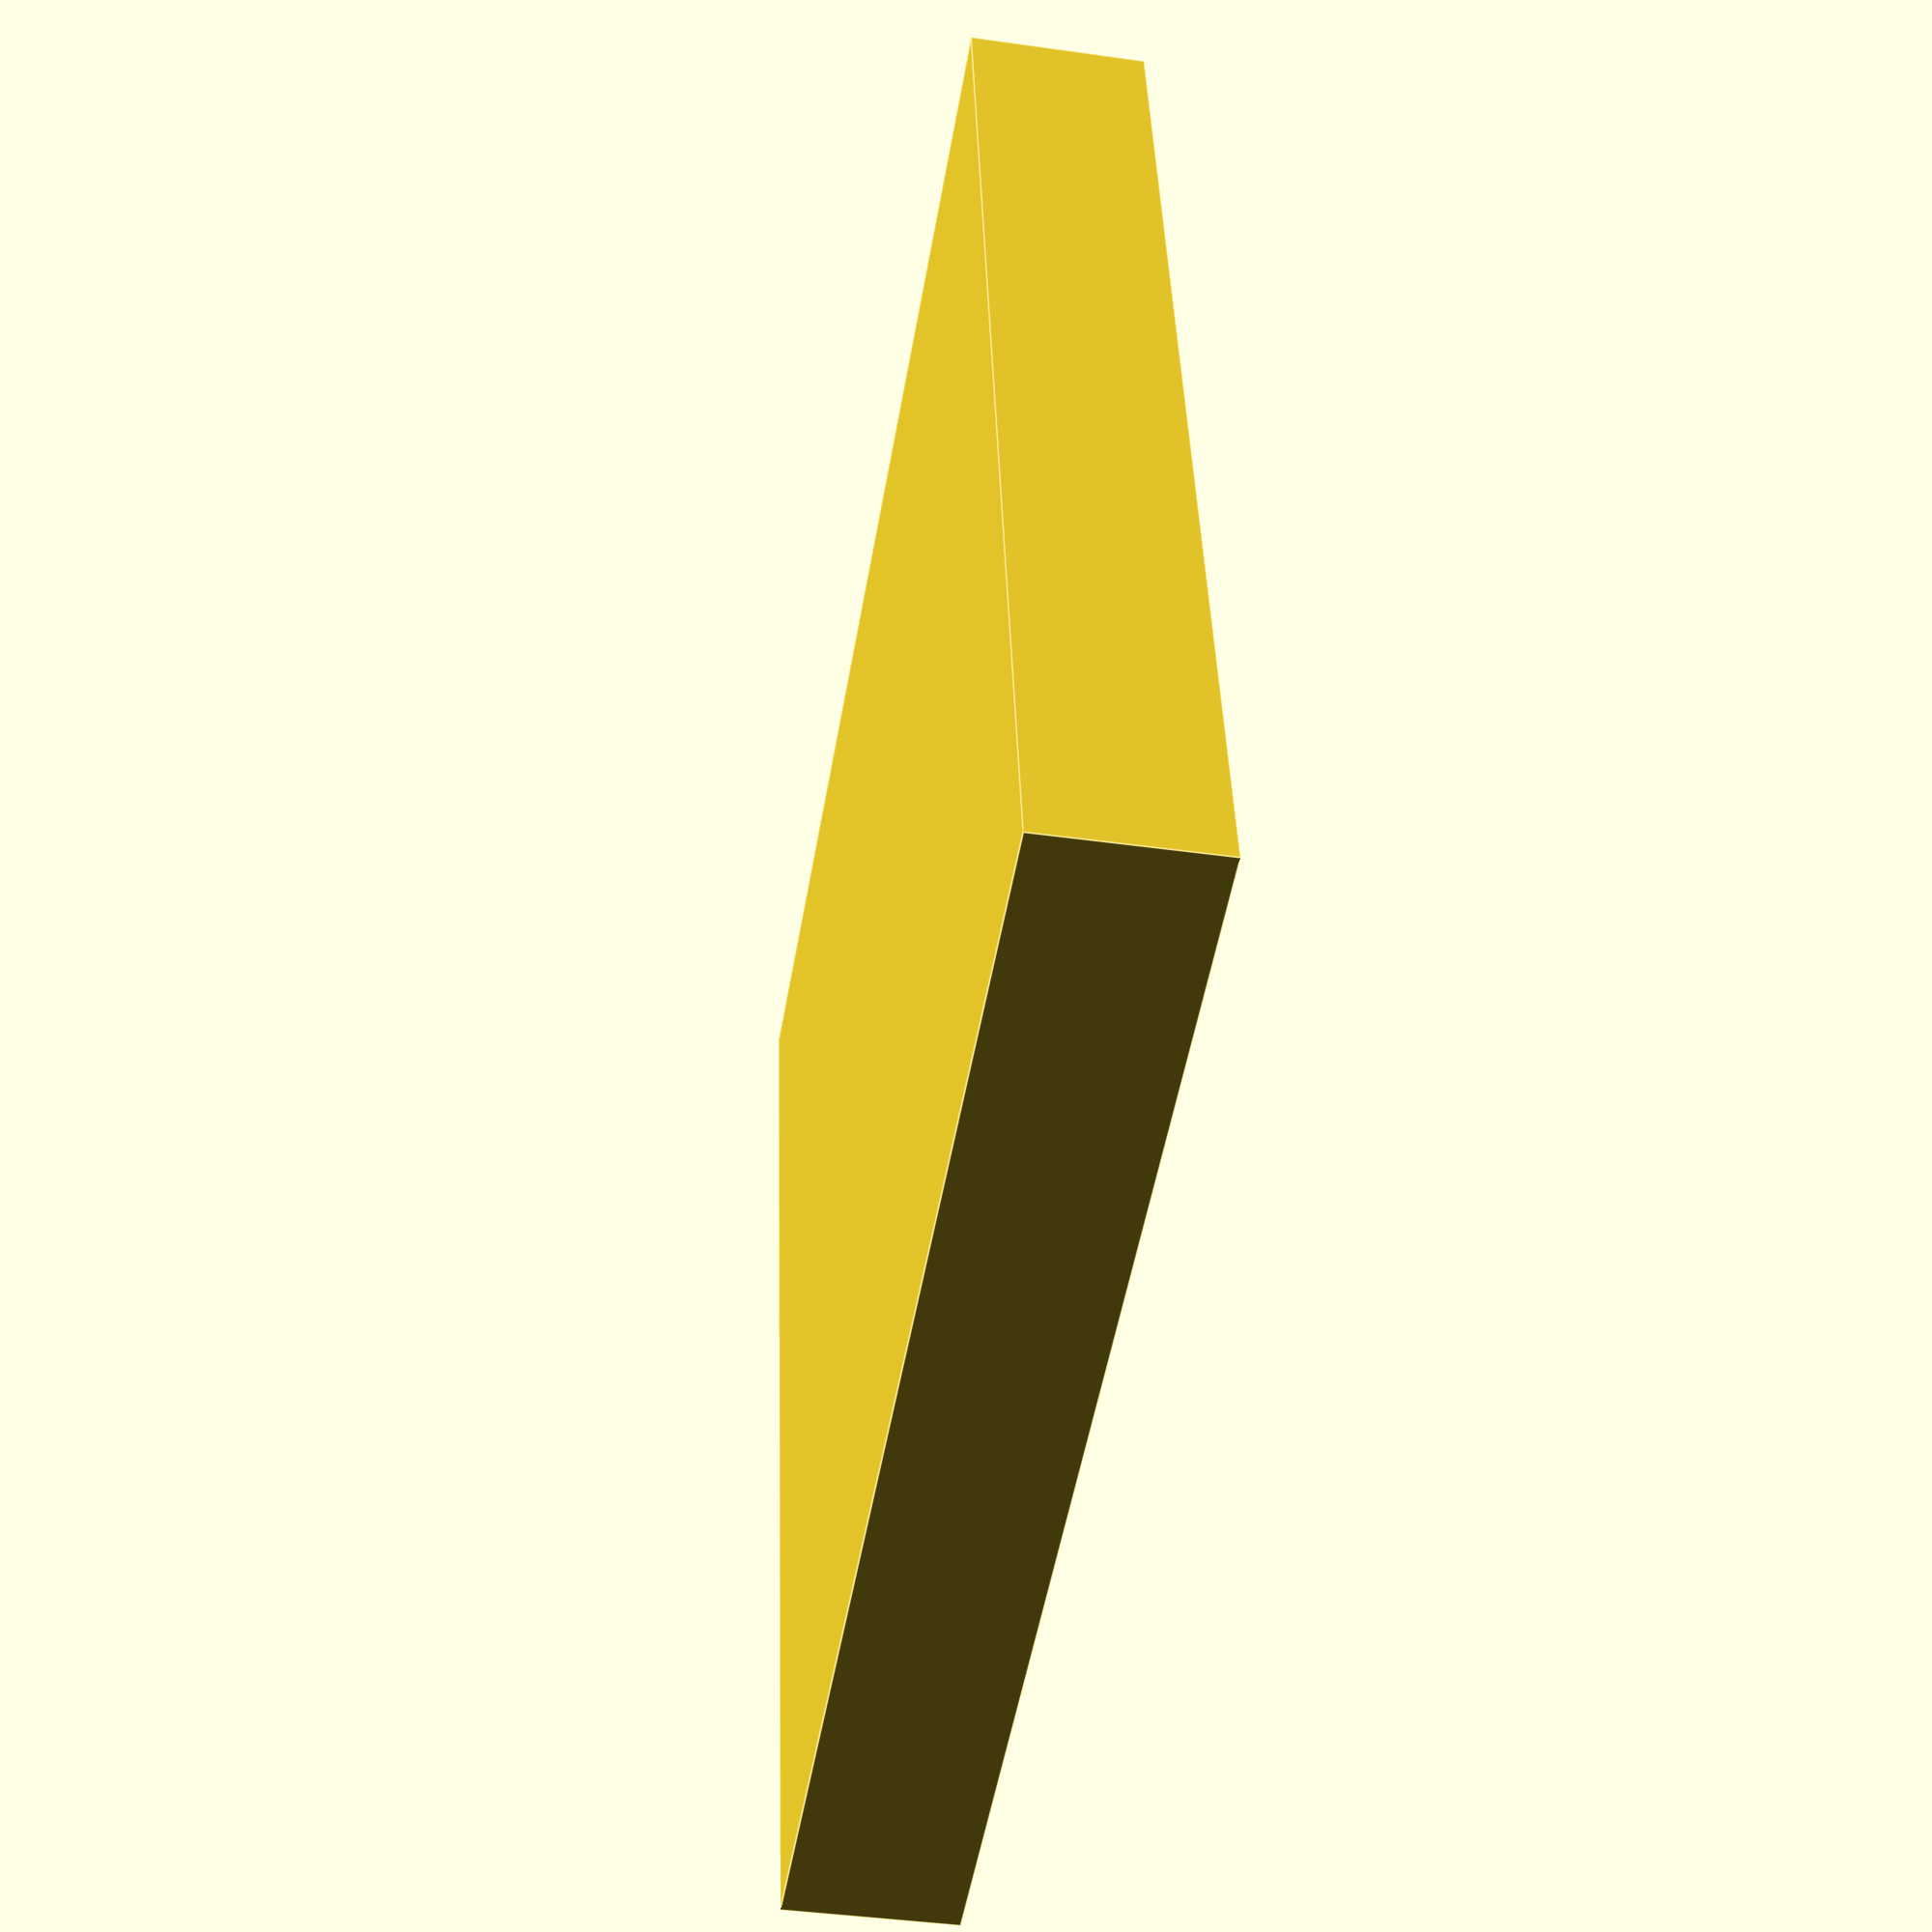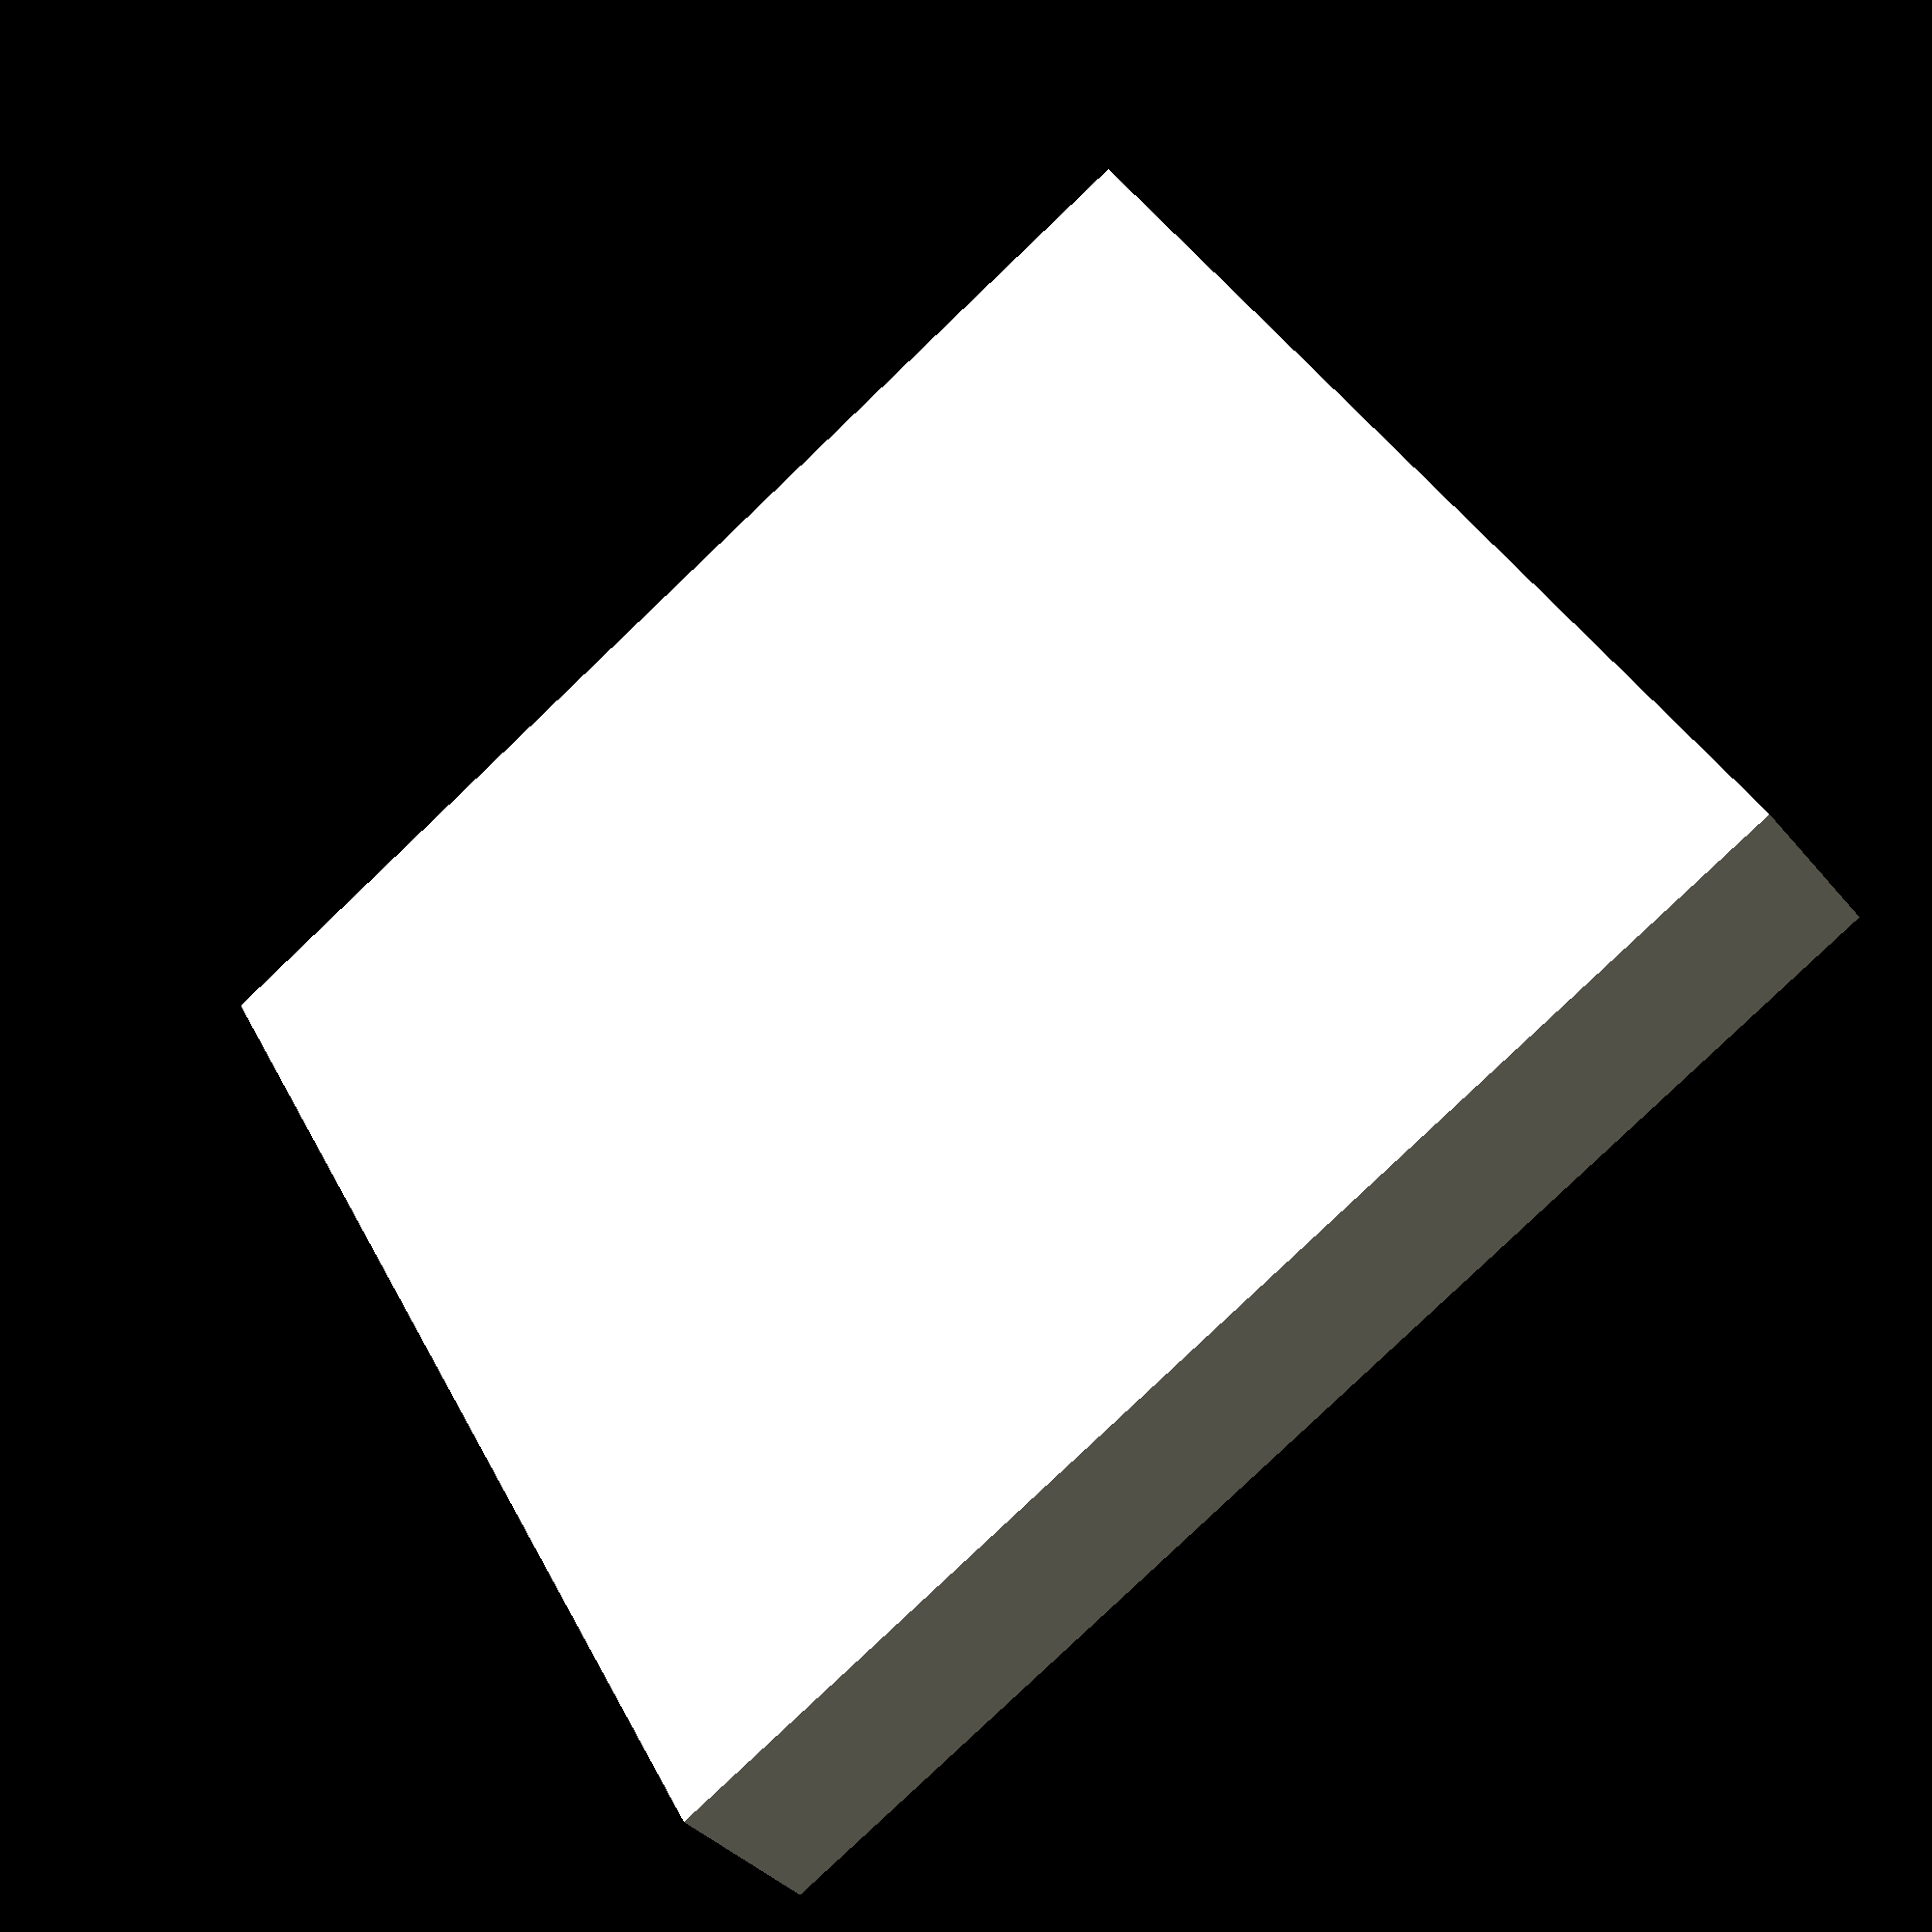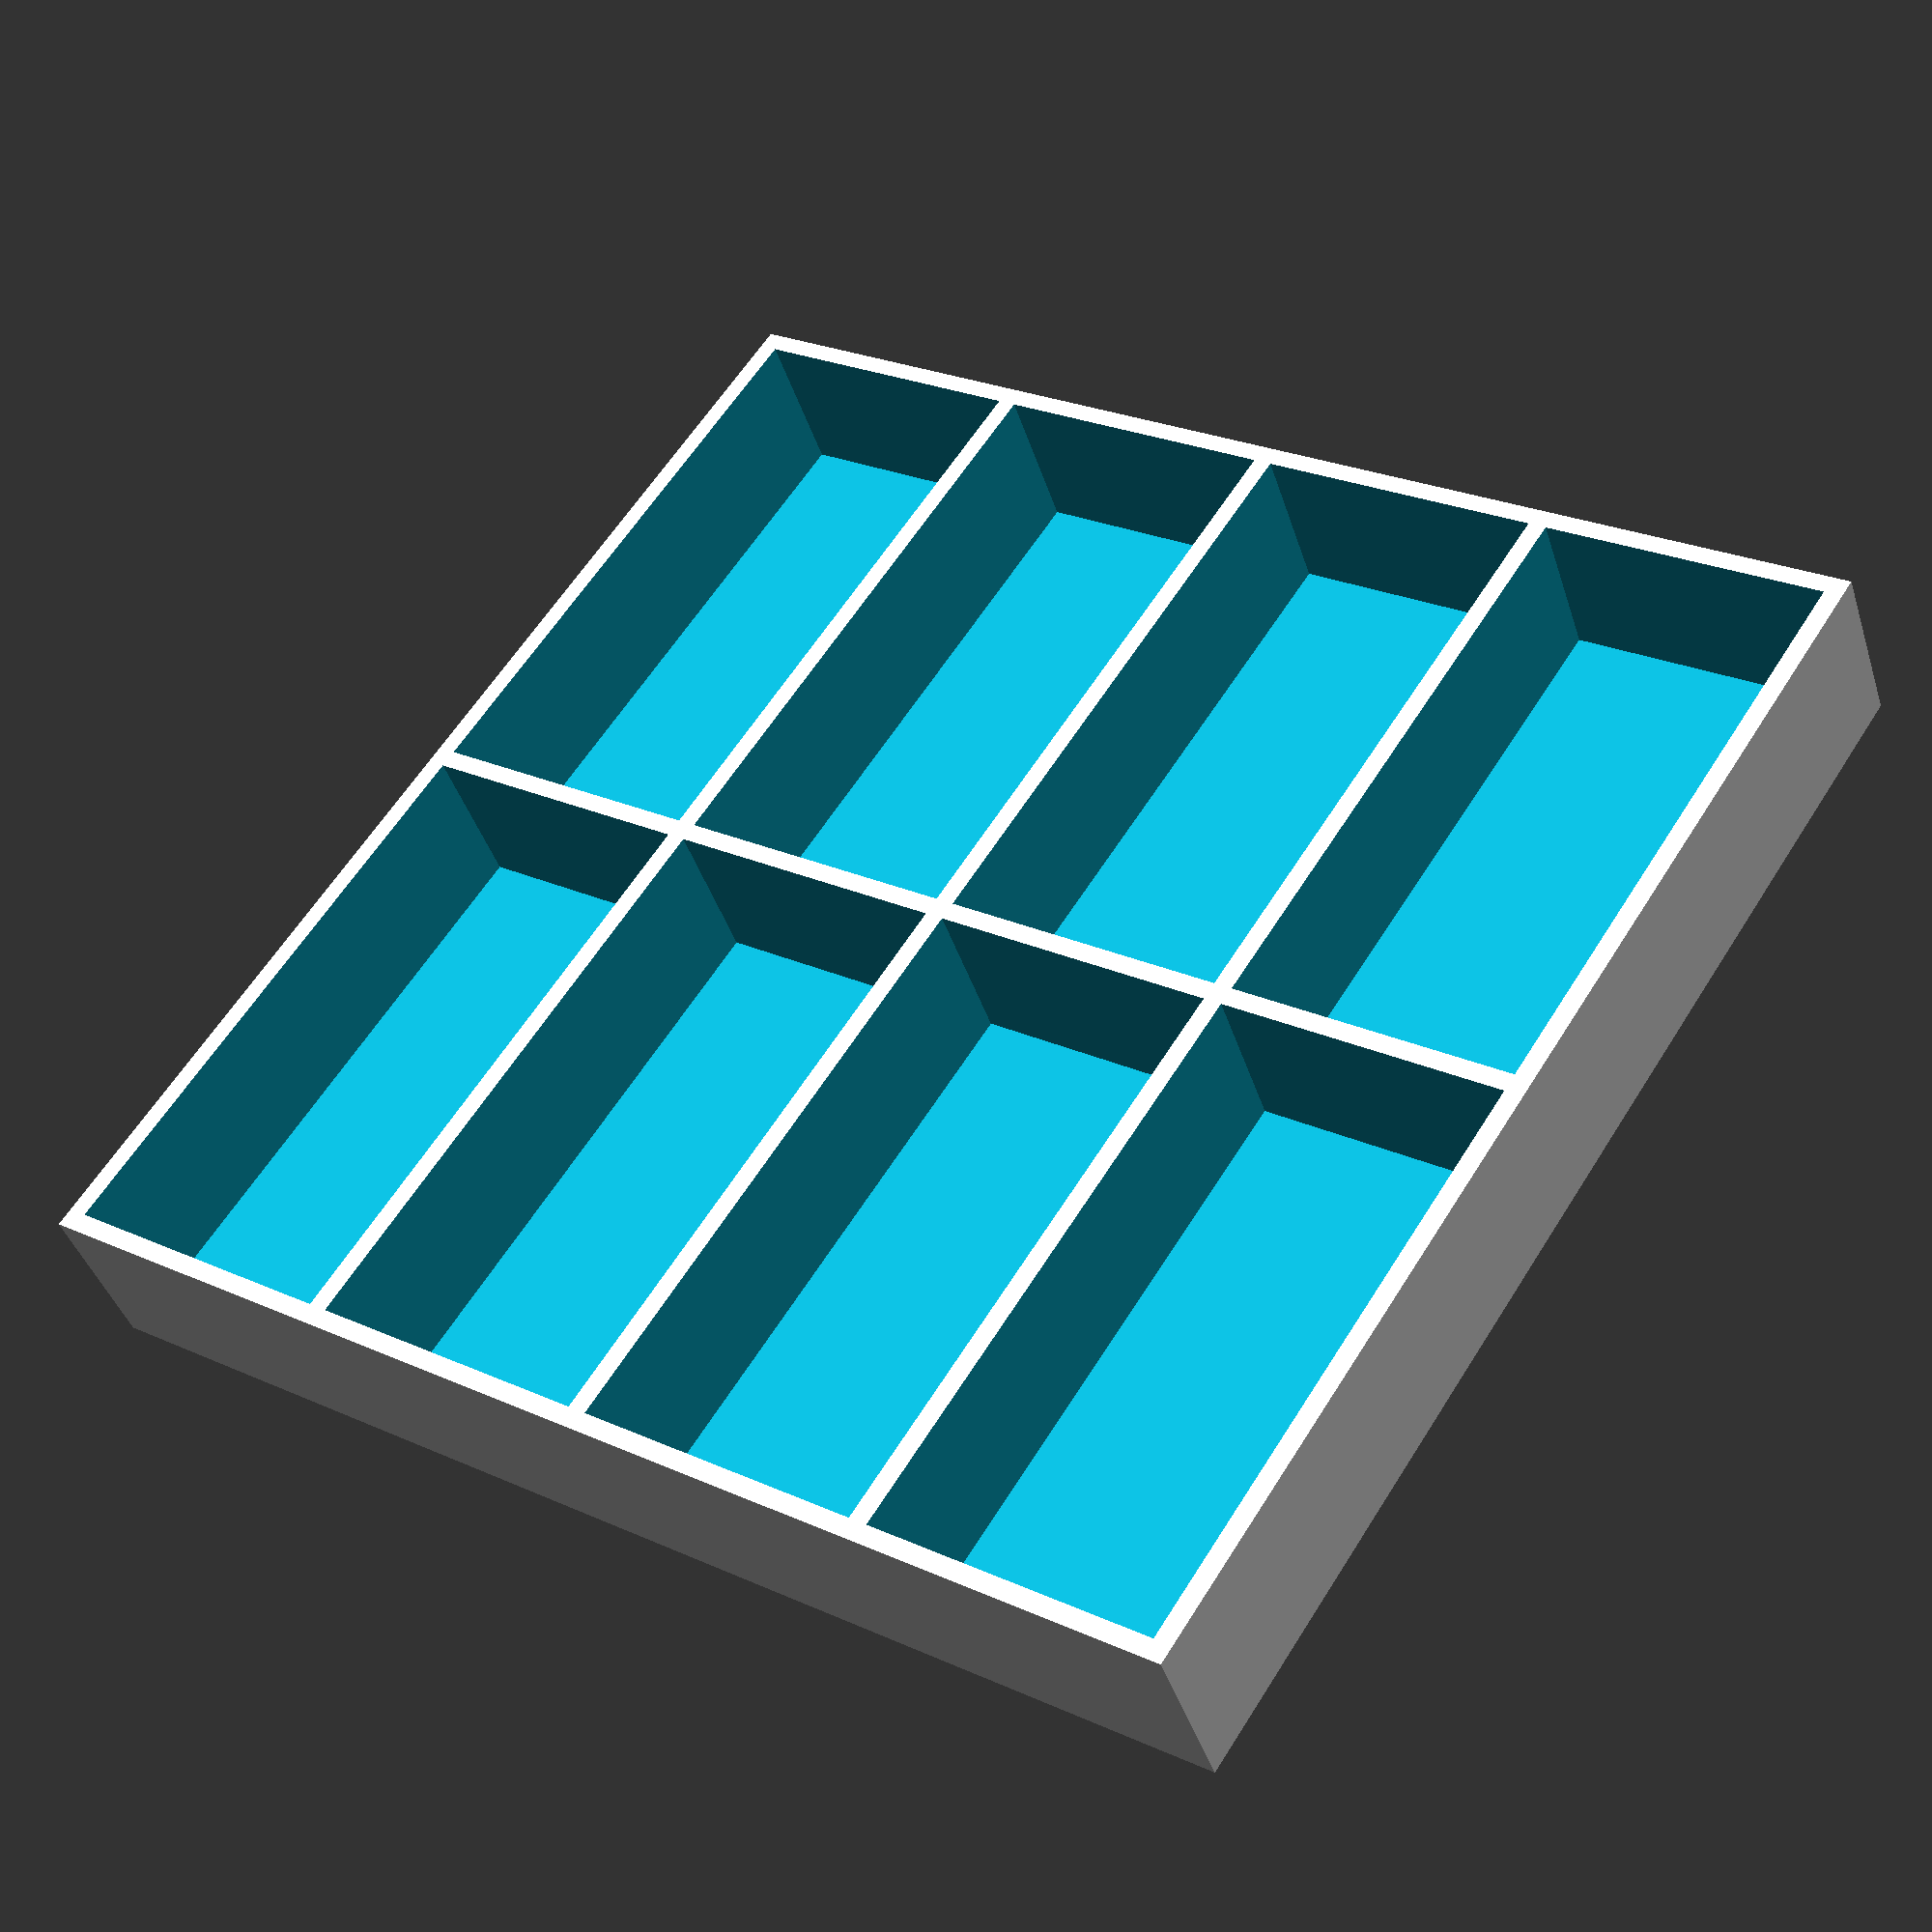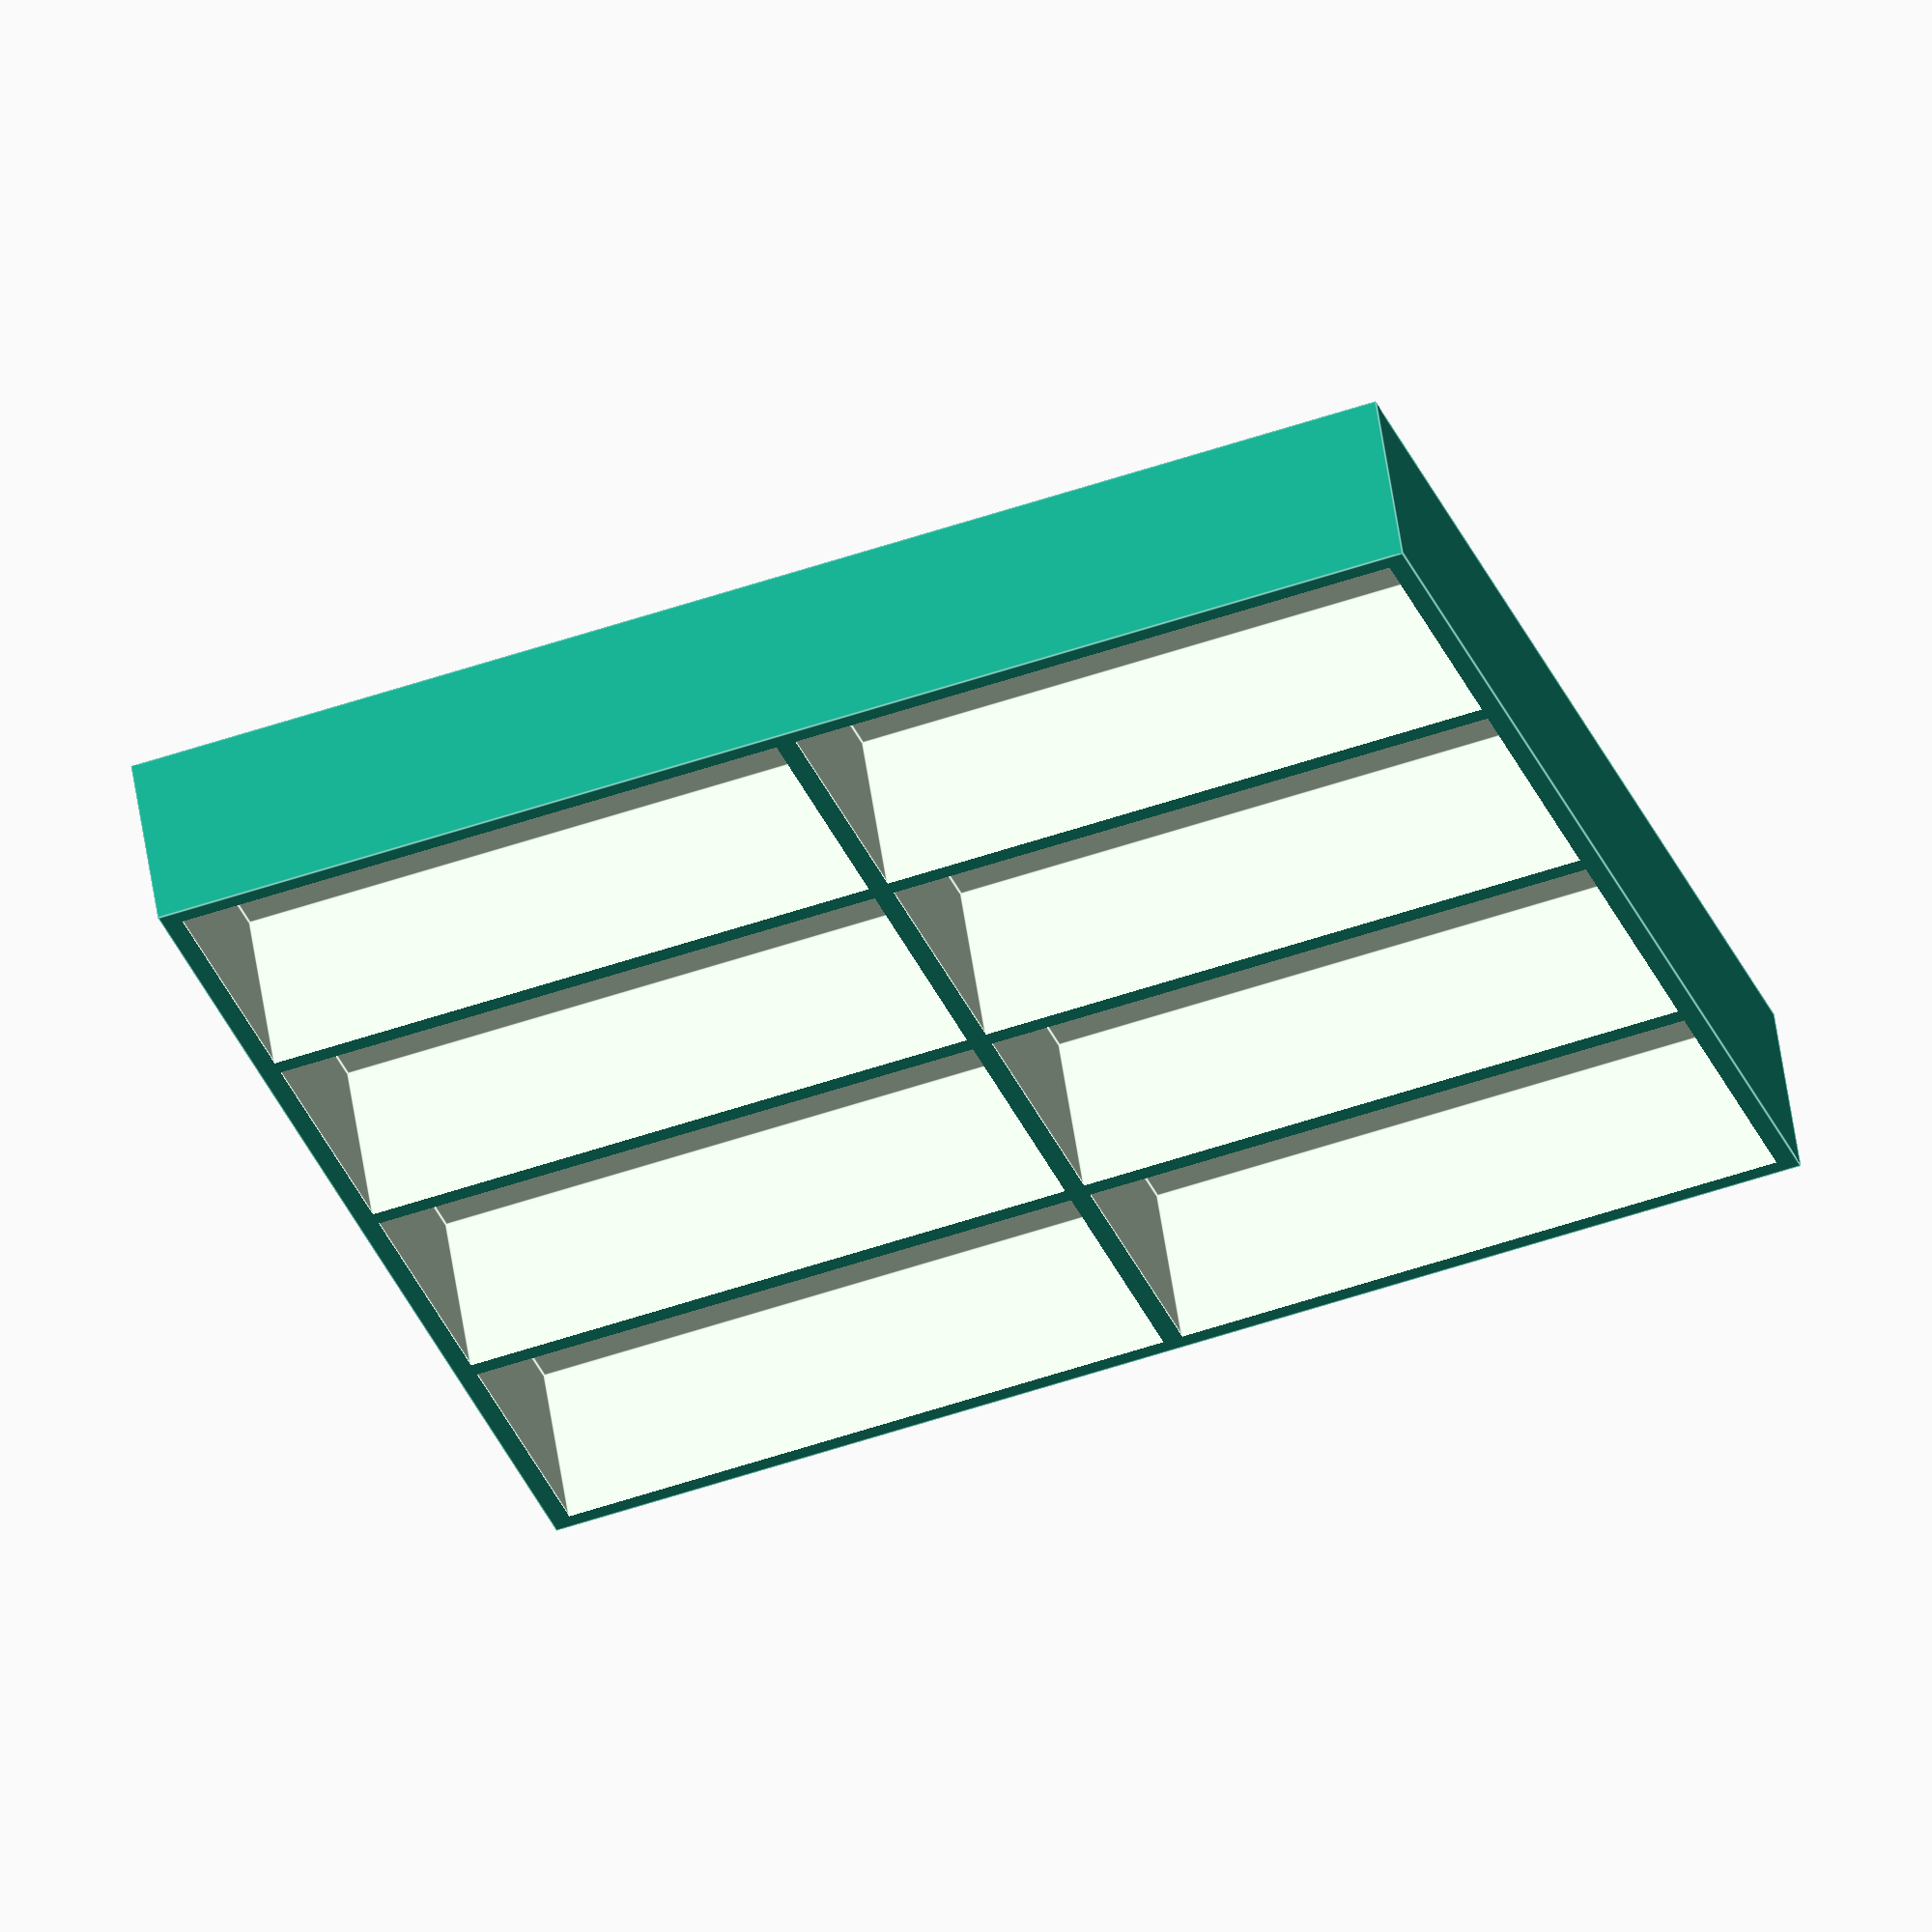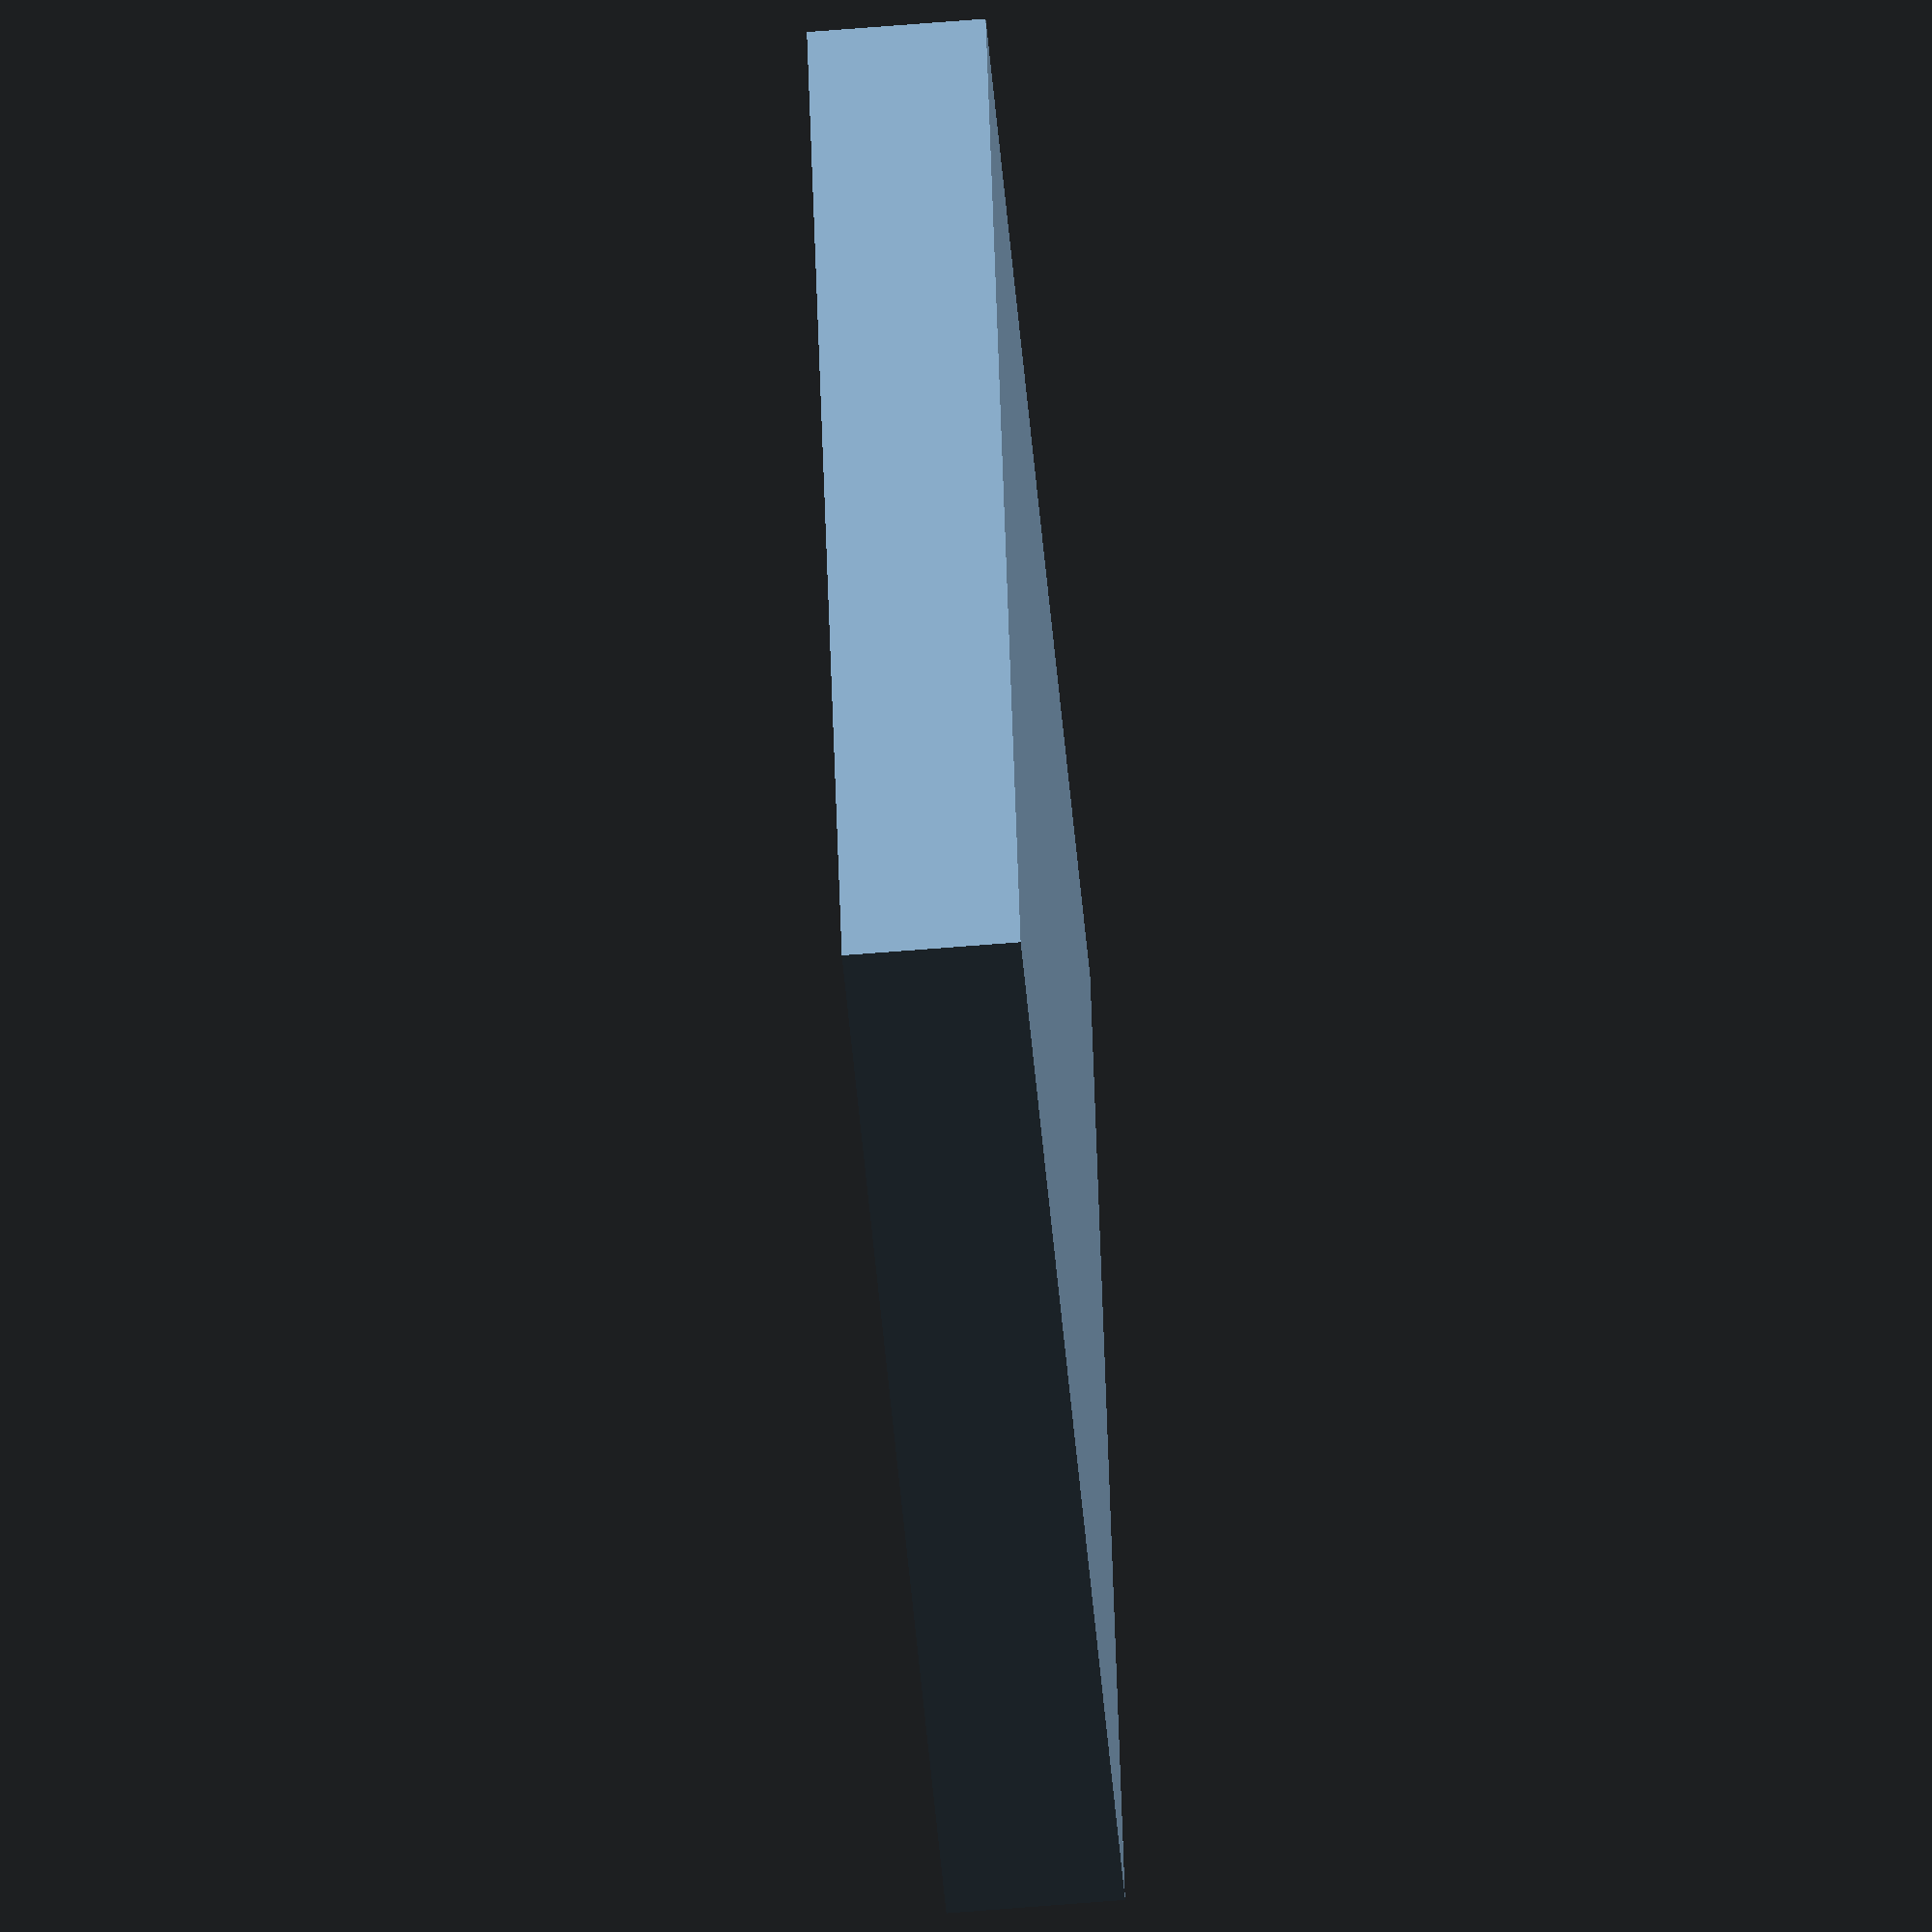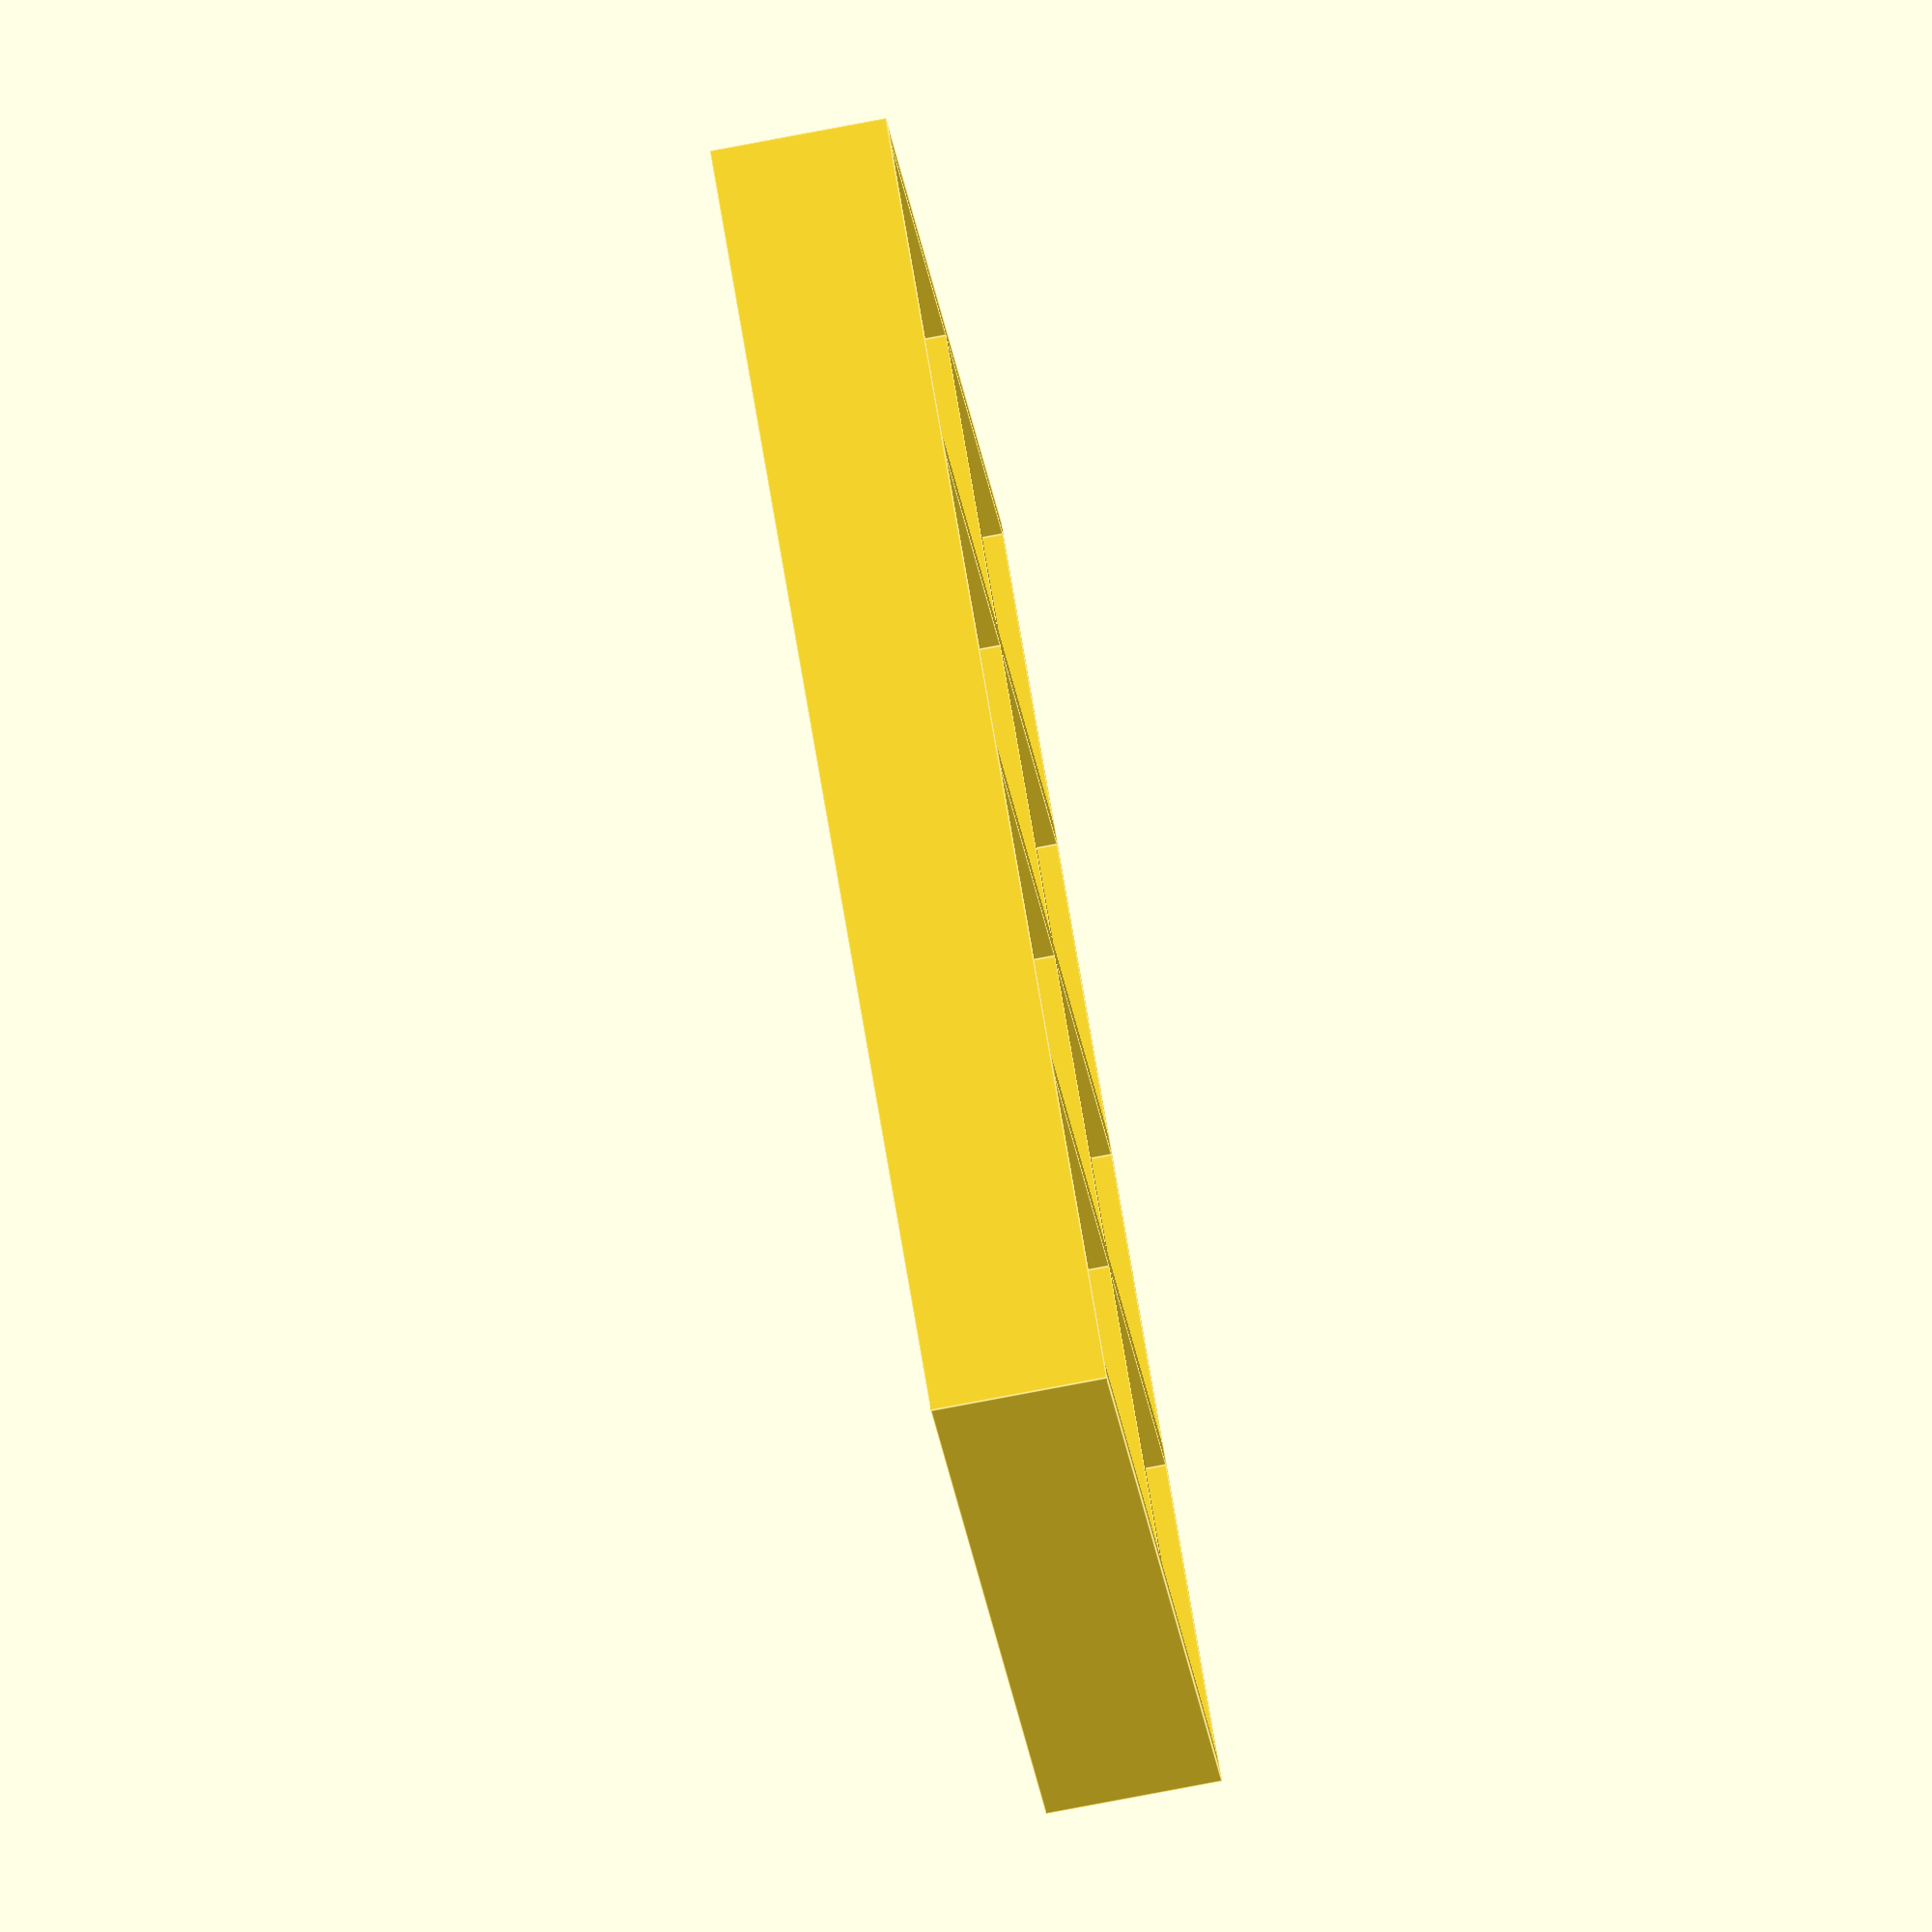
<openscad>
// Start: lazy_union
default_5_default_5();
// End: lazy_union

// Modules.

// 'PartMaterial undef-default - default 5.0'
module default_5_default_5() {
  // 'None : _combine_solids_and_holes'
  union() {
    // '_combine_solids_and_holes'
    difference() {
      // 'medium_holes : _combine_solids_and_holes'
      union() {
        // 'box'
        multmatrix(m=[[1.0, 0.0, 0.0, -81.4], [0.0, 1.0, 0.0, -79.65], [0.0, 0.0, 1.0, 0.0], [0.0, 0.0, 0.0, 1.0]]) {
          // 'box : _combine_solids_and_holes'
          union() {
            // 'box'
            cube(size=[162.8, 159.3, 21.666666666666668]);
          }
        }
      }
      // 'medium_holes'
      multmatrix(m=[[1.0, 0.0, 0.0, -79.0], [0.0, 1.0, 0.0, 1.2000000000000028], [0.0, 0.0, 1.0, 1.6], [0.0, 0.0, 0.0, 1.0]]) {
        // "('hole', 0, 0) : _combine_solids_and_holes"
        union() {
          // ('hole', 0, 0)
          cube(size=[37.7, 76.05, 20.076666666666668]);
        }
      }
      // 'medium_holes'
      multmatrix(m=[[1.0, 0.0, 0.0, -79.0], [0.0, 1.0, 0.0, -77.25], [0.0, 0.0, 1.0, 1.6], [0.0, 0.0, 0.0, 1.0]]) {
        // "('hole', 0, 1) : _combine_solids_and_holes"
        union() {
          // ('hole', 0, 1)
          cube(size=[37.7, 76.05, 20.076666666666668]);
        }
      }
      // 'medium_holes'
      multmatrix(m=[[1.0, 0.0, 0.0, -38.900000000000006], [0.0, 1.0, 0.0, 1.2000000000000028], [0.0, 0.0, 1.0, 1.6], [0.0, 0.0, 0.0, 1.0]]) {
        // "('hole', 1, 0) : _combine_solids_and_holes"
        union() {
          // ('hole', 1, 0)
          cube(size=[37.7, 76.05, 20.076666666666668]);
        }
      }
      // 'medium_holes'
      multmatrix(m=[[1.0, 0.0, 0.0, -38.900000000000006], [0.0, 1.0, 0.0, -77.25], [0.0, 0.0, 1.0, 1.6], [0.0, 0.0, 0.0, 1.0]]) {
        // "('hole', 1, 1) : _combine_solids_and_holes"
        union() {
          // ('hole', 1, 1)
          cube(size=[37.7, 76.05, 20.076666666666668]);
        }
      }
      // 'medium_holes'
      multmatrix(m=[[1.0, 0.0, 0.0, 1.2000000000000028], [0.0, 1.0, 0.0, 1.2000000000000028], [0.0, 0.0, 1.0, 1.6], [0.0, 0.0, 0.0, 1.0]]) {
        // "('hole', 2, 0) : _combine_solids_and_holes"
        union() {
          // ('hole', 2, 0)
          cube(size=[37.7, 76.05, 20.076666666666668]);
        }
      }
      // 'medium_holes'
      multmatrix(m=[[1.0, 0.0, 0.0, 1.2000000000000028], [0.0, 1.0, 0.0, -77.25], [0.0, 0.0, 1.0, 1.6], [0.0, 0.0, 0.0, 1.0]]) {
        // "('hole', 2, 1) : _combine_solids_and_holes"
        union() {
          // ('hole', 2, 1)
          cube(size=[37.7, 76.05, 20.076666666666668]);
        }
      }
      // 'medium_holes'
      multmatrix(m=[[1.0, 0.0, 0.0, 41.30000000000001], [0.0, 1.0, 0.0, 1.2000000000000028], [0.0, 0.0, 1.0, 1.6], [0.0, 0.0, 0.0, 1.0]]) {
        // "('hole', 3, 0) : _combine_solids_and_holes"
        union() {
          // ('hole', 3, 0)
          cube(size=[37.7, 76.05, 20.076666666666668]);
        }
      }
      // 'medium_holes'
      multmatrix(m=[[1.0, 0.0, 0.0, 41.30000000000001], [0.0, 1.0, 0.0, -77.25], [0.0, 0.0, 1.0, 1.6], [0.0, 0.0, 0.0, 1.0]]) {
        // "('hole', 3, 1) : _combine_solids_and_holes"
        union() {
          // ('hole', 3, 1)
          cube(size=[37.7, 76.05, 20.076666666666668]);
        }
      }
    }
  }
} // end module default_5_default_5


</openscad>
<views>
elev=220.4 azim=10.4 roll=279.9 proj=p view=edges
elev=216.5 azim=119.3 roll=326.0 proj=p view=wireframe
elev=41.4 azim=33.3 roll=17.1 proj=p view=wireframe
elev=121.1 azim=252.6 roll=188.6 proj=o view=edges
elev=64.4 azim=198.9 roll=94.7 proj=o view=wireframe
elev=80.2 azim=28.1 roll=280.7 proj=o view=edges
</views>
